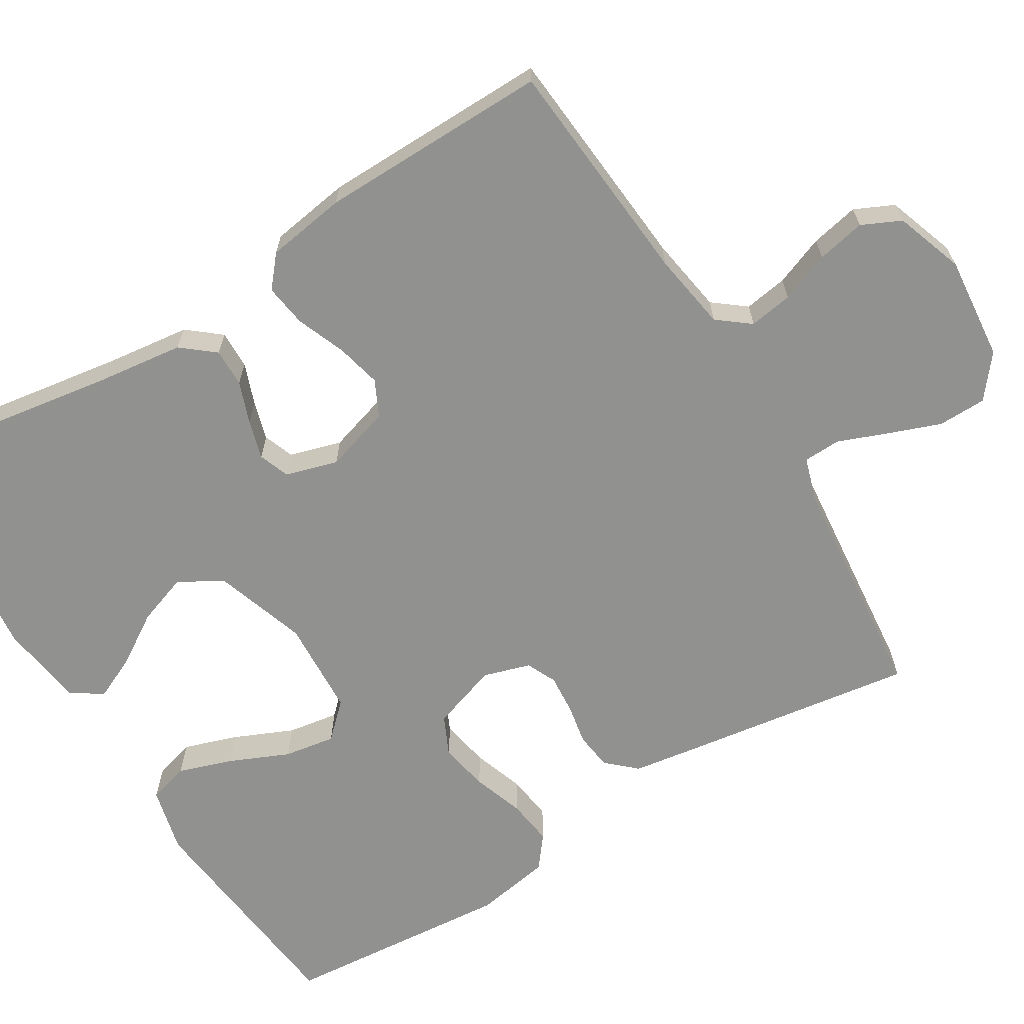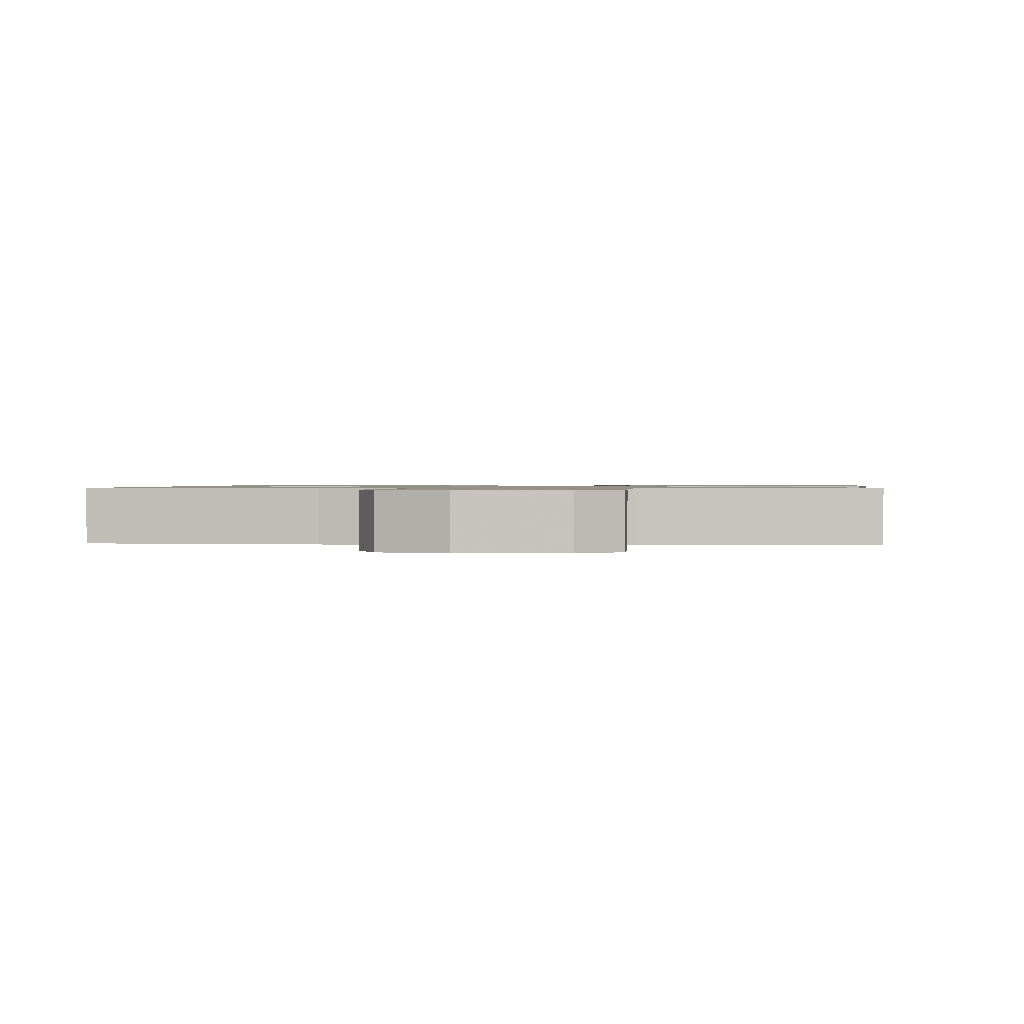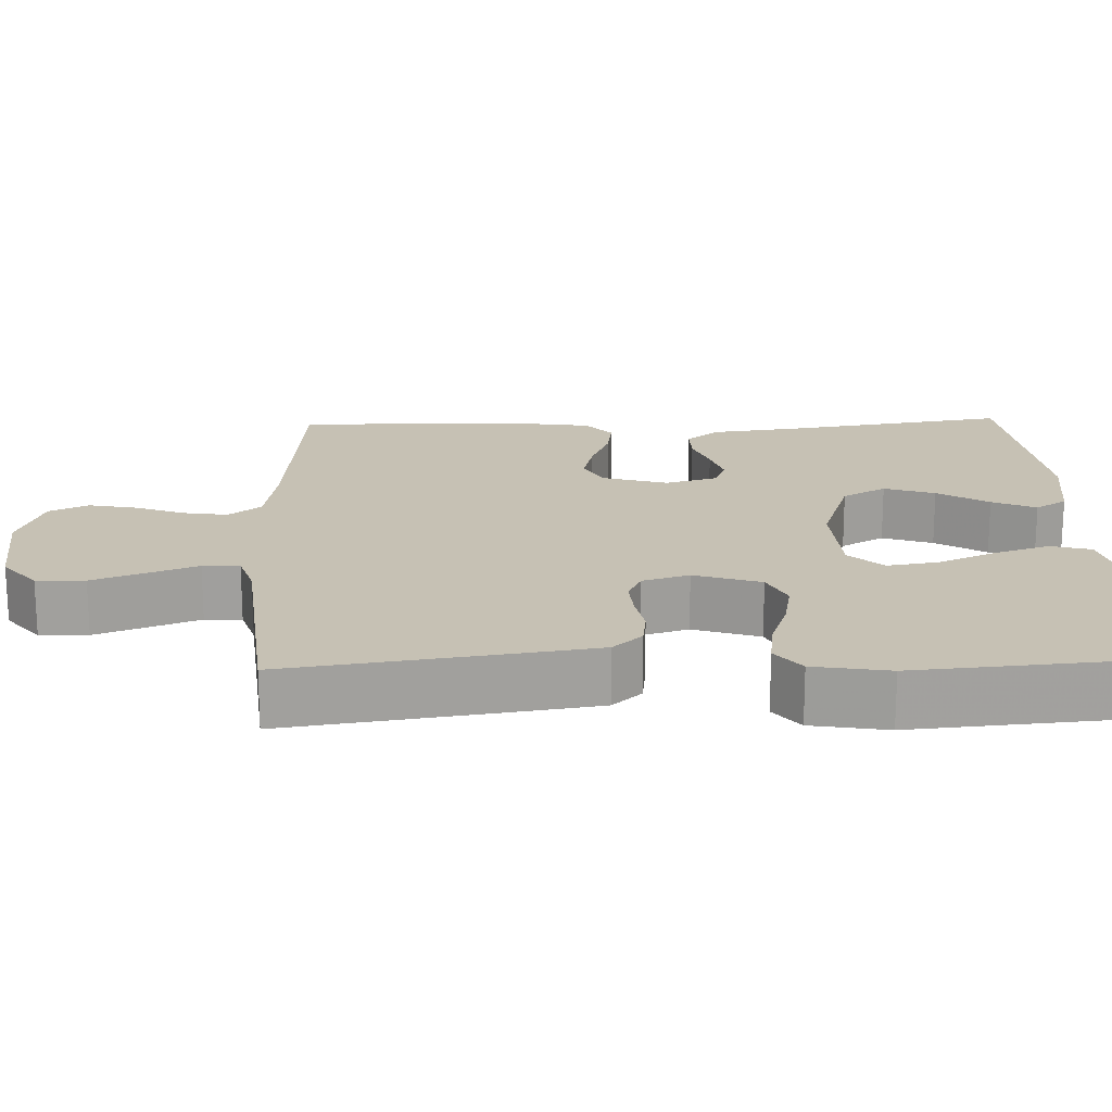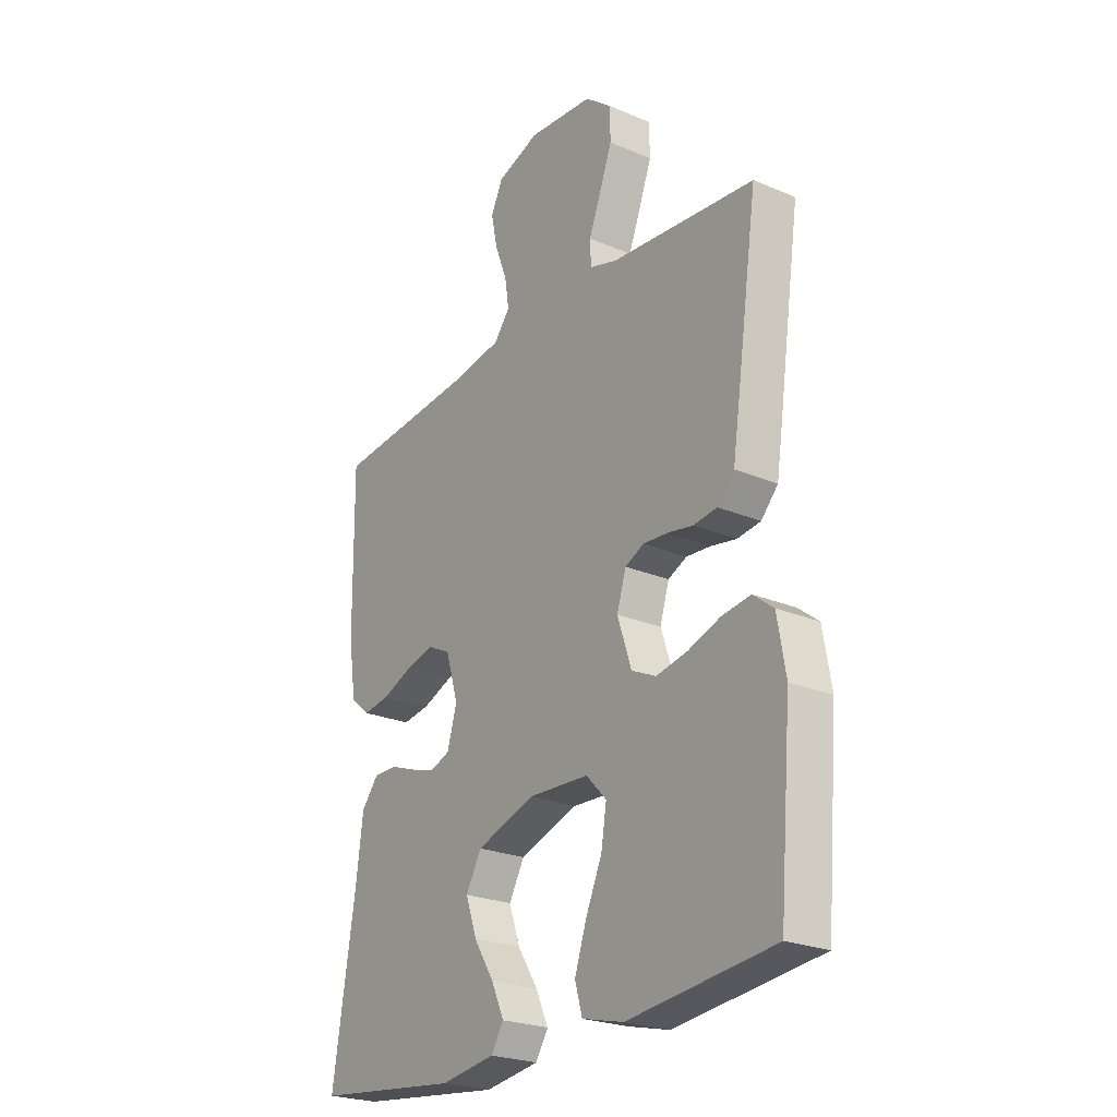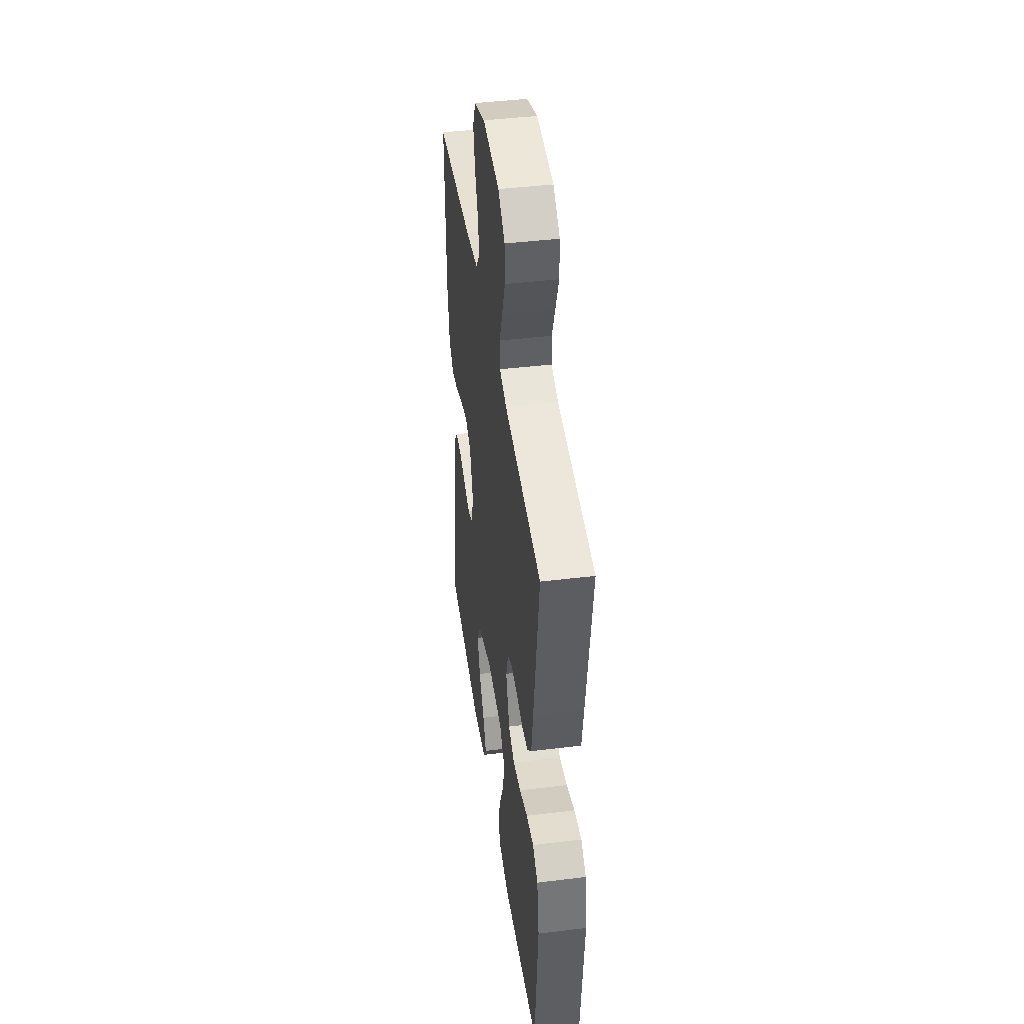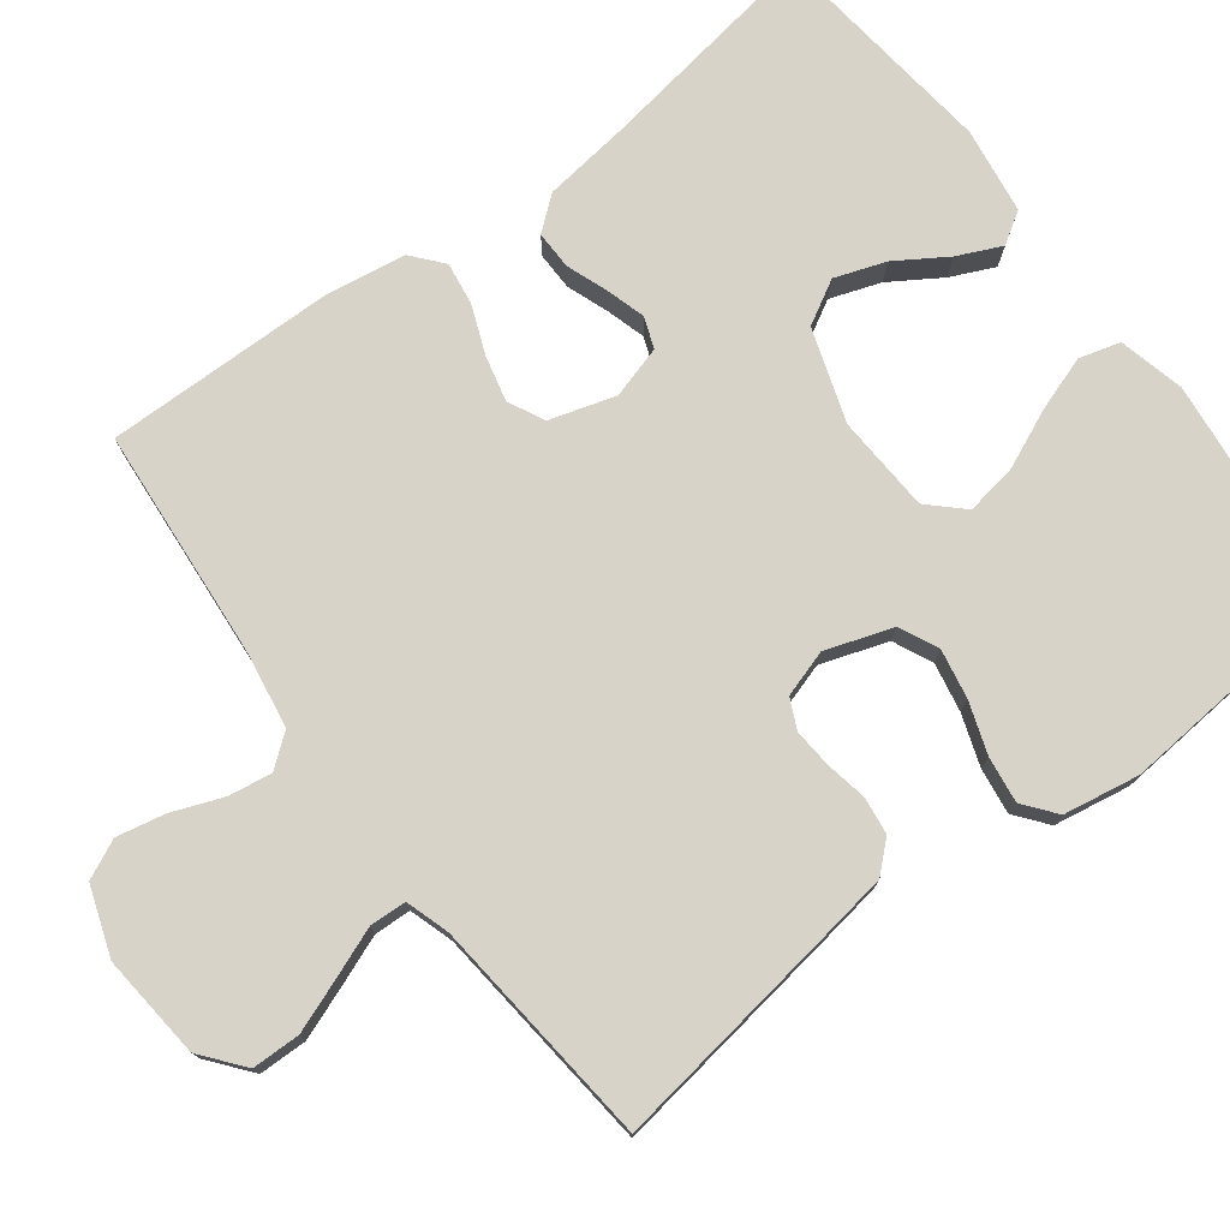
<metadata>
{"format":"obj","ext":"obj","renderer":"f3d","projection":"perspective","resolution":1024,"background":"white","views":[{"elev":-65.9,"azim":-58.5,"up":"+Y"},{"elev":0.9,"azim":4.6,"up":"+Y"},{"elev":18.5,"azim":88.1,"up":"+Y"},{"elev":-24.4,"azim":55.1,"up":"+Z"},{"elev":43.5,"azim":81.8,"up":"+Z"},{"elev":76.0,"azim":53.0,"up":"+Y"}]}
</metadata>
<code>
v -0.5 0.07 -0.5
v -0.453 0.07 -0.2
v -0.439 0.07 -0.09
v -0.404 0.07 -0.047
v -0.354 0.07 -0.048
v -0.3 0.07 -0.068
v -0.249 0.07 -0.083
v -0.209 0.07 -0.068
v -0.189 0.07 0
v -0.215 0.07 0.086
v -0.262 0.07 0.109
v -0.321 0.07 0.095
v -0.384 0.07 0.07
v -0.44 0.07 0.062
v -0.48 0.07 0.096
v -0.496 0.07 0.2
v -0.5 0.07 0.5
v -0.2 0.07 0.524
v -0.099 0.07 0.54
v -0.066 0.07 0.582
v -0.075 0.07 0.639
v -0.1 0.07 0.704
v -0.113 0.07 0.767
v -0.089 0.07 0.818
v 0 0.07 0.849
v 0.136 0.07 0.836
v 0.191 0.07 0.792
v 0.192 0.07 0.729
v 0.166 0.07 0.66
v 0.141 0.07 0.596
v 0.143 0.07 0.548
v 0.2 0.07 0.53
v 0.5 0.07 0.5
v 0.456 0.07 0.2
v 0.442 0.07 0.109
v 0.407 0.07 0.071
v 0.358 0.07 0.065
v 0.305 0.07 0.075
v 0.254 0.07 0.079
v 0.215 0.07 0.061
v 0.196 0.07 0
v 0.225 0.07 -0.087
v 0.276 0.07 -0.111
v 0.34 0.07 -0.099
v 0.407 0.07 -0.076
v 0.467 0.07 -0.068
v 0.509 0.07 -0.101
v 0.526 0.07 -0.2
v 0.5 0.07 -0.5
v 0.2 0.07 -0.532
v 0.114 0.07 -0.511
v 0.099 0.07 -0.458
v 0.123 0.07 -0.387
v 0.157 0.07 -0.31
v 0.168 0.07 -0.243
v 0.126 0.07 -0.199
v 0 0.07 -0.192
v -0.121 0.07 -0.232
v -0.153 0.07 -0.289
v -0.13 0.07 -0.355
v -0.088 0.07 -0.421
v -0.062 0.07 -0.478
v -0.088 0.07 -0.519
v -0.2 0.07 -0.535
v -0.5 0 -0.5
v -0.453 0 -0.2
v -0.439 0 -0.09
v -0.404 0 -0.047
v -0.354 0 -0.048
v -0.3 0 -0.068
v -0.249 0 -0.083
v -0.209 0 -0.068
v -0.189 0 0
v -0.215 0 0.086
v -0.262 0 0.109
v -0.321 0 0.095
v -0.384 0 0.07
v -0.44 0 0.062
v -0.48 0 0.096
v -0.496 0 0.2
v -0.5 0 0.5
v -0.2 0 0.524
v -0.099 0 0.54
v -0.066 0 0.582
v -0.075 0 0.639
v -0.1 0 0.704
v -0.113 0 0.767
v -0.089 0 0.818
v 0 0 0.849
v 0.136 0 0.836
v 0.191 0 0.792
v 0.192 0 0.729
v 0.166 0 0.66
v 0.141 0 0.596
v 0.143 0 0.548
v 0.2 0 0.53
v 0.5 0 0.5
v 0.456 0 0.2
v 0.442 0 0.109
v 0.407 0 0.071
v 0.358 0 0.065
v 0.305 0 0.075
v 0.254 0 0.079
v 0.215 0 0.061
v 0.196 0 0
v 0.225 0 -0.087
v 0.276 0 -0.111
v 0.34 0 -0.099
v 0.407 0 -0.076
v 0.467 0 -0.068
v 0.509 0 -0.101
v 0.526 0 -0.2
v 0.5 0 -0.5
v 0.2 0 -0.532
v 0.114 0 -0.511
v 0.099 0 -0.458
v 0.123 0 -0.387
v 0.157 0 -0.31
v 0.168 0 -0.243
v 0.126 0 -0.199
v 0 0 -0.192
v -0.121 0 -0.232
v -0.153 0 -0.289
v -0.13 0 -0.355
v -0.088 0 -0.421
v -0.062 0 -0.478
v -0.088 0 -0.519
v -0.2 0 -0.535
f 64 1 2
f 63 64 2
f 62 63 2
f 61 62 2
f 60 61 2
f 4 5 6
f 3 4 6
f 2 3 6
f 60 2 6
f 59 60 6
f 58 59 6 7
f 57 58 7 8
f 56 57 8 9
f 52 53 54
f 51 52 54
f 50 51 54
f 49 50 54
f 48 49 54
f 47 48 54
f 46 47 54
f 45 46 54
f 44 45 54
f 43 44 54 55
f 42 43 55 56
f 36 37 38
f 35 36 38
f 34 35 38
f 33 34 38
f 32 33 38
f 31 32 38 39
f 28 29 30
f 27 28 30
f 26 27 30
f 25 26 30
f 24 25 30
f 23 24 30
f 22 23 30
f 21 22 30
f 20 21 30 31
f 31 39 40
f 20 31 40
f 19 20 40
f 16 17 18
f 15 16 18
f 14 15 18
f 13 14 18
f 12 13 18
f 11 12 18 19
f 56 9 10
f 42 56 10
f 41 42 10
f 19 40 41
f 11 19 41
f 10 11 41
f 66 65 128
f 66 128 127
f 66 127 126
f 66 126 125
f 66 125 124
f 70 69 68
f 70 68 67
f 70 67 66
f 70 66 124
f 70 124 123
f 71 70 123 122
f 72 71 122 121
f 73 72 121 120
f 118 117 116
f 118 116 115
f 118 115 114
f 118 114 113
f 118 113 112
f 118 112 111
f 118 111 110
f 118 110 109
f 118 109 108
f 119 118 108 107
f 120 119 107 106
f 102 101 100
f 102 100 99
f 102 99 98
f 102 98 97
f 102 97 96
f 103 102 96 95
f 94 93 92
f 94 92 91
f 94 91 90
f 94 90 89
f 94 89 88
f 94 88 87
f 94 87 86
f 94 86 85
f 95 94 85 84
f 104 103 95
f 104 95 84
f 104 84 83
f 82 81 80
f 82 80 79
f 82 79 78
f 82 78 77
f 82 77 76
f 83 82 76 75
f 74 73 120
f 74 120 106
f 74 106 105
f 105 104 83
f 105 83 75
f 105 75 74
f 1 65 66 2
f 2 66 67 3
f 3 67 68 4
f 4 68 69 5
f 5 69 70 6
f 6 70 71 7
f 7 71 72 8
f 8 72 73 9
f 9 73 74 10
f 10 74 75 11
f 11 75 76 12
f 12 76 77 13
f 13 77 78 14
f 14 78 79 15
f 15 79 80 16
f 16 80 81 17
f 17 81 82 18
f 18 82 83 19
f 19 83 84 20
f 20 84 85 21
f 21 85 86 22
f 22 86 87 23
f 23 87 88 24
f 24 88 89 25
f 25 89 90 26
f 26 90 91 27
f 27 91 92 28
f 28 92 93 29
f 29 93 94 30
f 30 94 95 31
f 31 95 96 32
f 32 96 97 33
f 33 97 98 34
f 34 98 99 35
f 35 99 100 36
f 36 100 101 37
f 37 101 102 38
f 38 102 103 39
f 39 103 104 40
f 40 104 105 41
f 41 105 106 42
f 42 106 107 43
f 43 107 108 44
f 44 108 109 45
f 45 109 110 46
f 46 110 111 47
f 47 111 112 48
f 48 112 113 49
f 49 113 114 50
f 50 114 115 51
f 51 115 116 52
f 52 116 117 53
f 53 117 118 54
f 54 118 119 55
f 55 119 120 56
f 56 120 121 57
f 57 121 122 58
f 58 122 123 59
f 59 123 124 60
f 60 124 125 61
f 61 125 126 62
f 62 126 127 63
f 63 127 128 64
f 64 128 65 1

</code>
